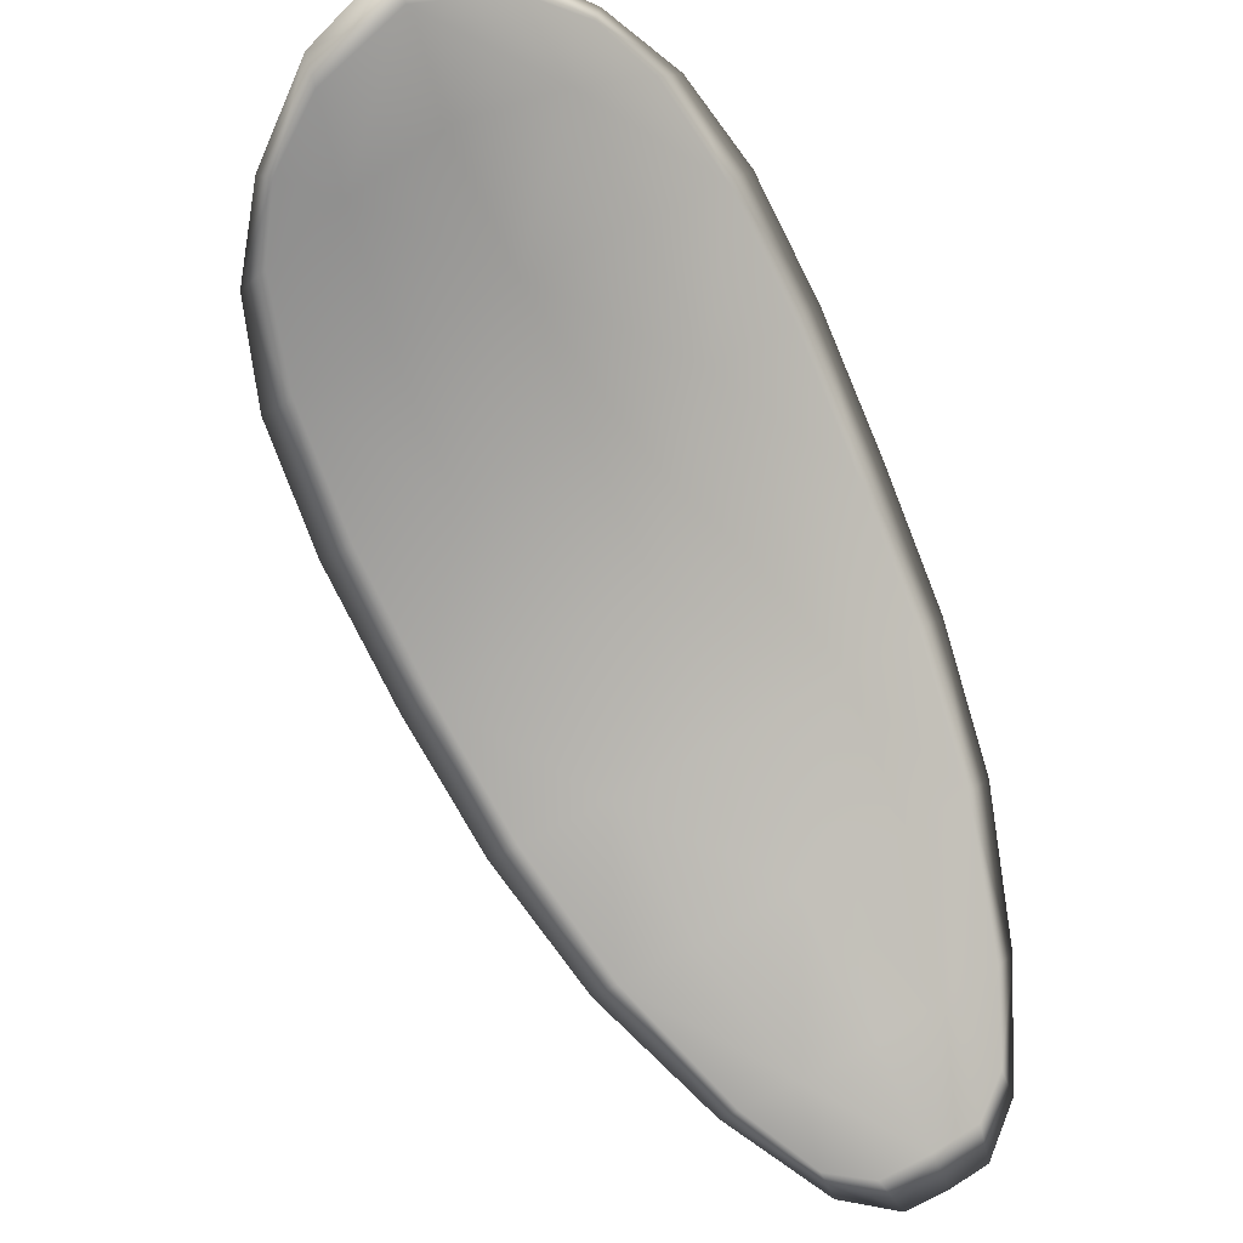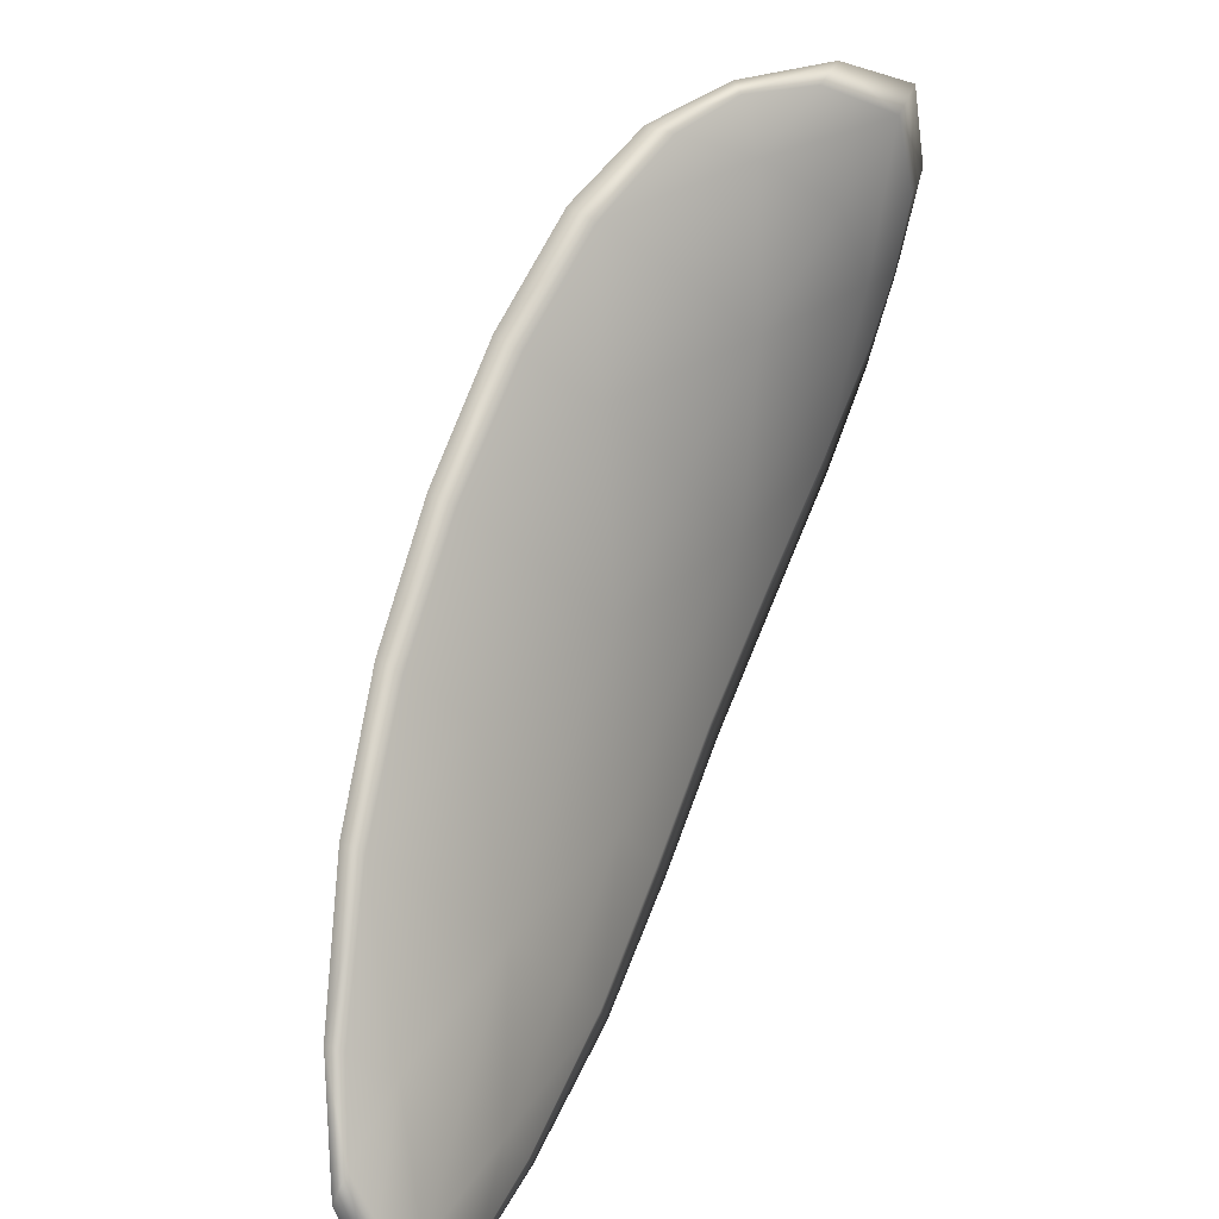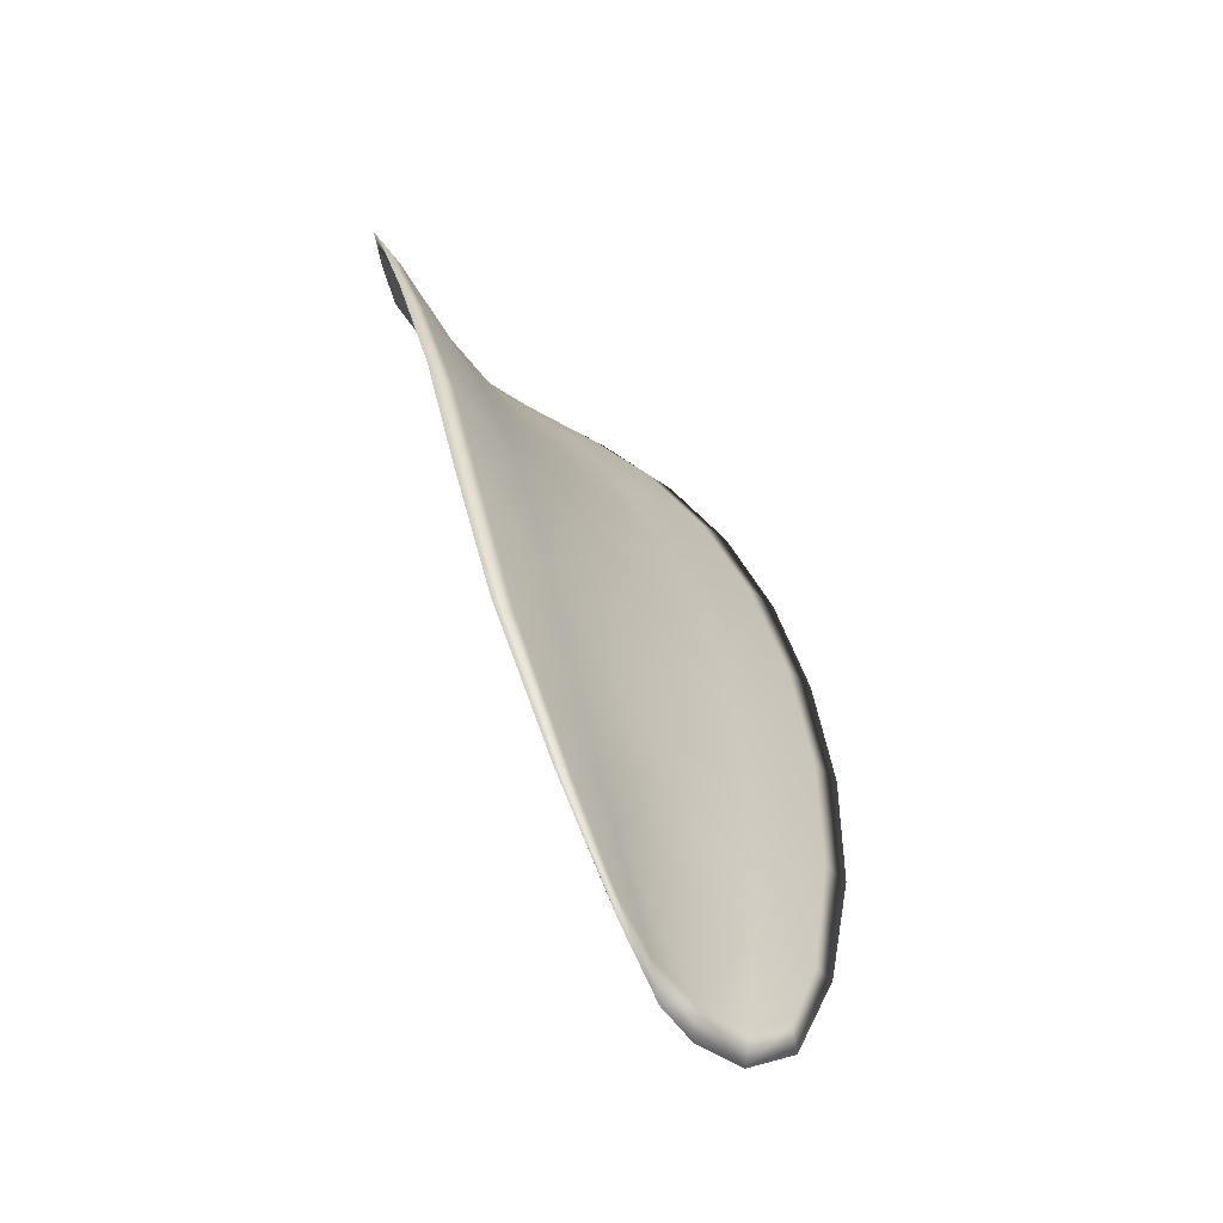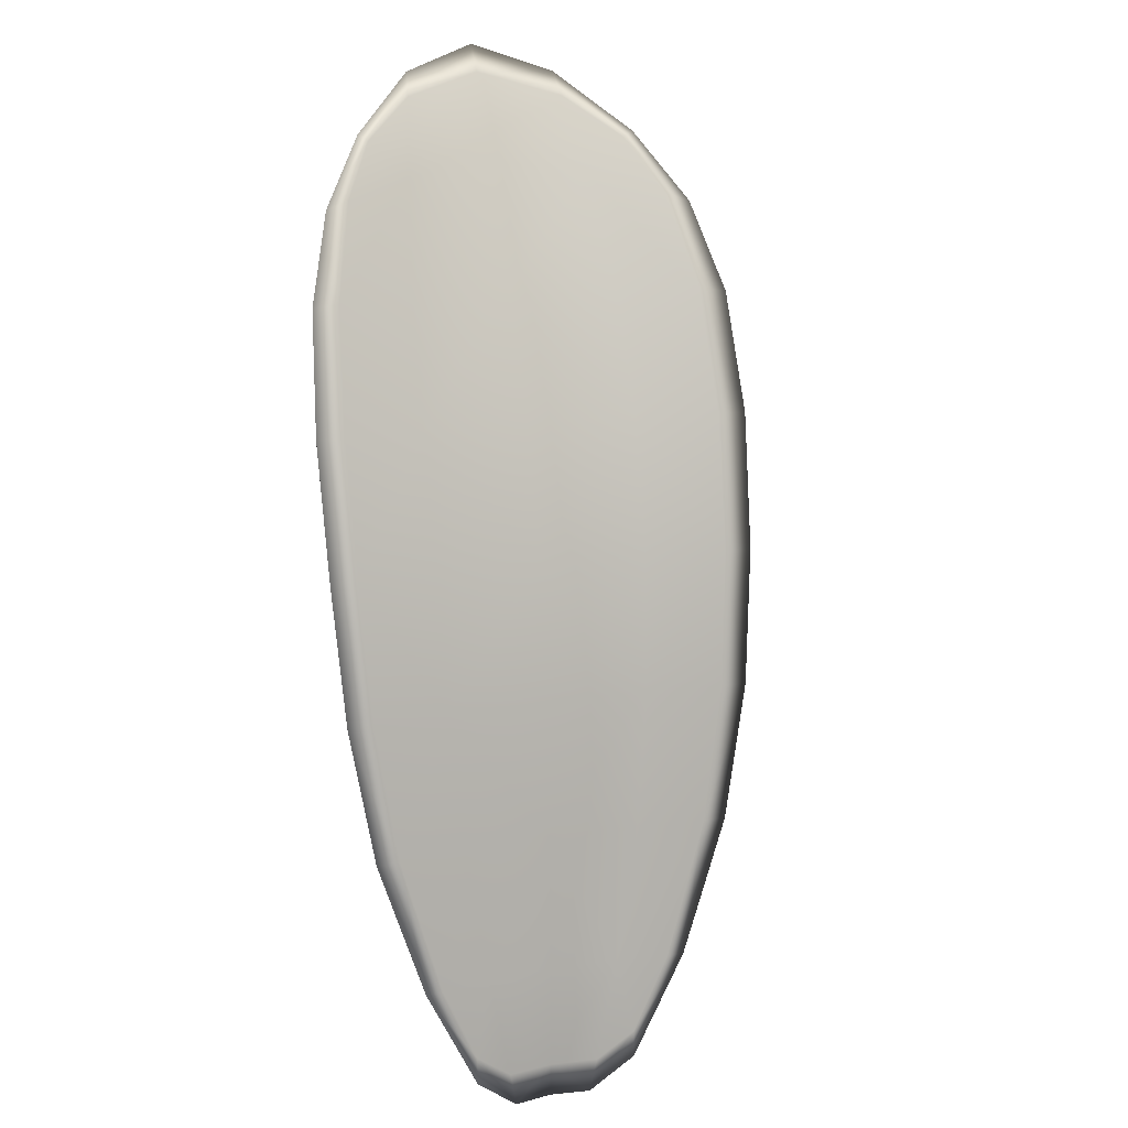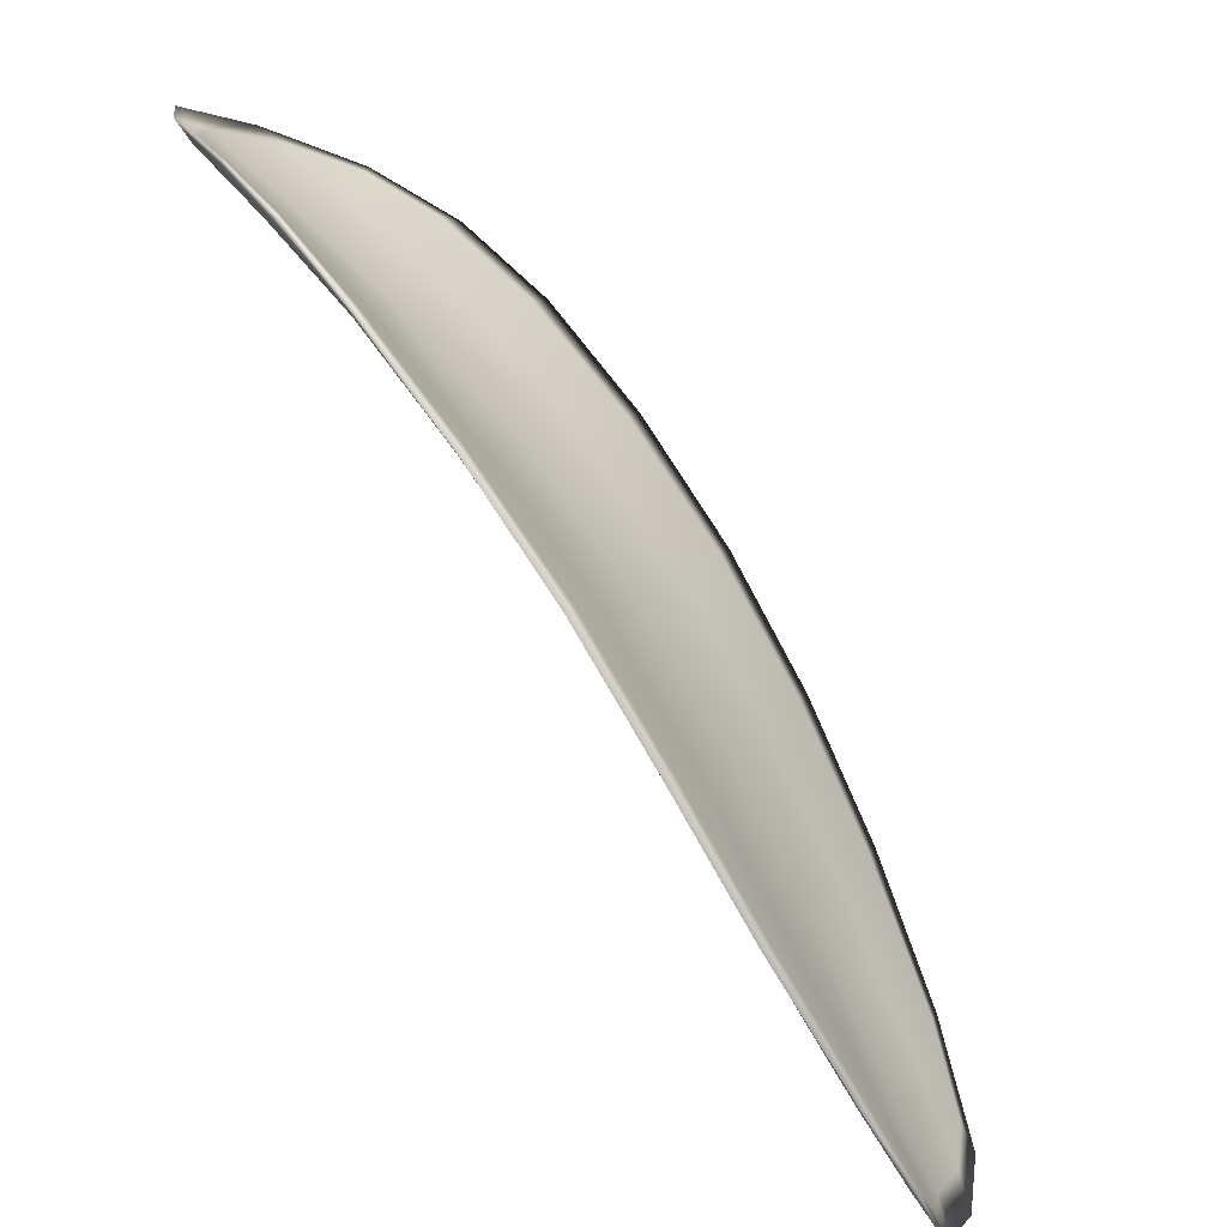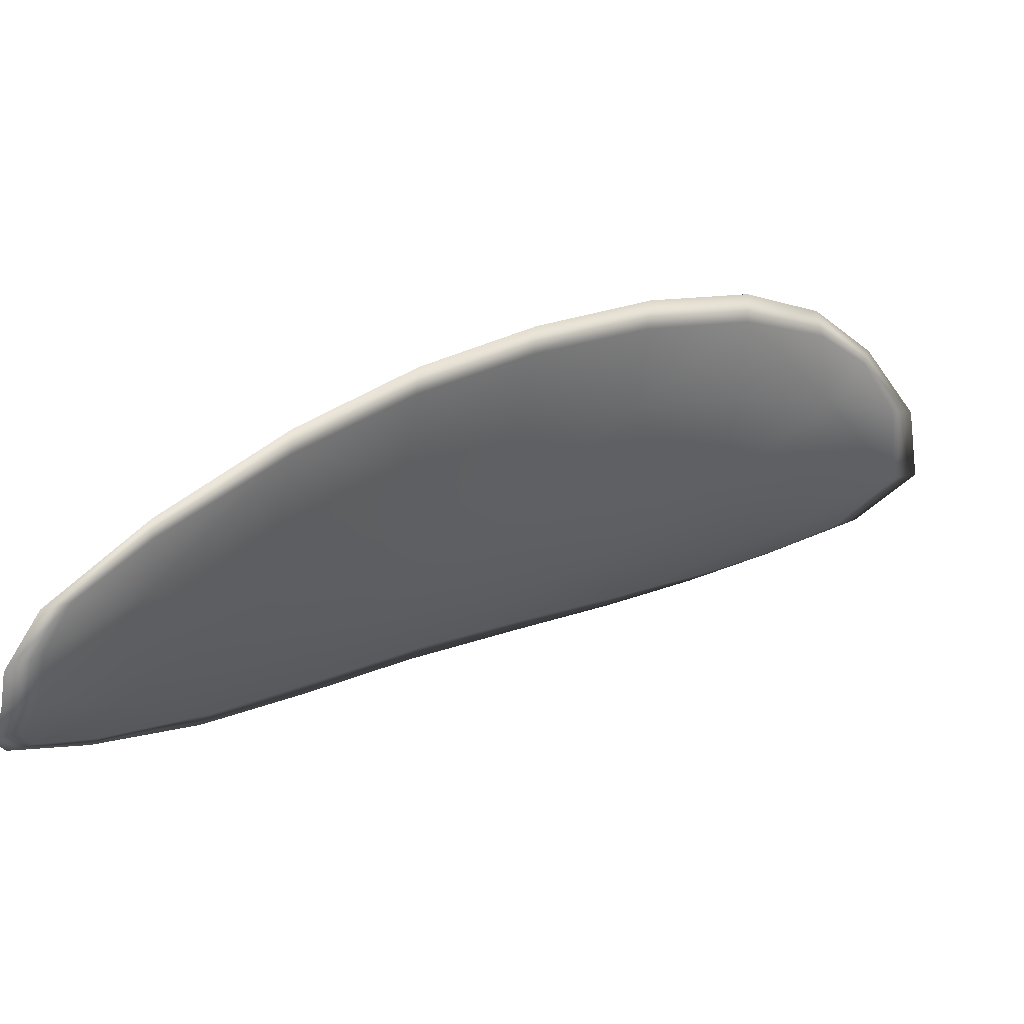
<metadata>
{"format":"obj","ext":"obj","renderer":"f3d","projection":"perspective","resolution":1024,"background":"white","views":[{"elev":-30.7,"azim":25.1,"up":"+Y"},{"elev":-66.2,"azim":-34.2,"up":"+Y"},{"elev":-8.9,"azim":159.4,"up":"+Y"},{"elev":-35.3,"azim":-165.8,"up":"+Z"},{"elev":37.2,"azim":128.9,"up":"+Y"},{"elev":-79.0,"azim":-90.2,"up":"+Y"}]}
</metadata>
<code>
v -2.435 0.739 -1.126
v -2.433 0.7401 -1.126
v -2.433 0.7385 -1.129
v -2.435 0.7373 -1.129
v -2.438 0.7365 -1.128
v -2.437 0.7381 -1.126
v -2.436 0.7391 -1.125
v -2.435 0.7401 -1.124
v -2.433 0.7413 -1.124
v -2.431 0.7414 -1.127
v -2.43 0.7423 -1.129
v -2.429 0.7413 -1.131
v -2.431 0.74 -1.13
v -2.431 0.7422 -1.125
v -2.43 0.7425 -1.127
v -2.43 0.7335 -1.139
v -2.428 0.7347 -1.14
v -2.428 0.7318 -1.142
v -2.43 0.7308 -1.141
v -2.432 0.7295 -1.14
v -2.432 0.7321 -1.138
v -2.433 0.7344 -1.135
v -2.43 0.736 -1.136
v -2.429 0.7372 -1.137
v -2.435 0.7308 -1.137
v -2.434 0.7284 -1.14
v -2.436 0.7277 -1.14
v -2.437 0.73 -1.137
v -2.437 0.7323 -1.134
v -2.435 0.7332 -1.134
v -2.435 0.7354 -1.131
v -2.433 0.7366 -1.132
v -2.438 0.7345 -1.131
v -2.431 0.7382 -1.133
v -2.429 0.7395 -1.134
v -2.43 0.7279 -1.144
v -2.429 0.7287 -1.144
v -2.429 0.7267 -1.145
v -2.43 0.7256 -1.145
v -2.431 0.7249 -1.145
v -2.431 0.7269 -1.143
v -2.433 0.7261 -1.143
v -2.432 0.7244 -1.145
v -2.433 0.7245 -1.144
v -2.434 0.7256 -1.142
v -2.435 0.7388 -1.126
v -2.433 0.7399 -1.126
v -2.433 0.7411 -1.124
v -2.435 0.7399 -1.124
v -2.436 0.739 -1.125
v -2.437 0.7379 -1.126
v -2.437 0.7363 -1.128
v -2.435 0.7371 -1.128
v -2.433 0.7383 -1.129
v -2.431 0.7412 -1.127
v -2.43 0.7422 -1.129
v -2.43 0.7424 -1.127
v -2.431 0.742 -1.125
v -2.431 0.7398 -1.13
v -2.429 0.7412 -1.131
v -2.43 0.7334 -1.139
v -2.428 0.7346 -1.139
v -2.429 0.7371 -1.137
v -2.43 0.7358 -1.136
v -2.433 0.7343 -1.135
v -2.432 0.7319 -1.138
v -2.432 0.7294 -1.14
v -2.43 0.7307 -1.141
v -2.428 0.7317 -1.142
v -2.435 0.7307 -1.137
v -2.435 0.733 -1.134
v -2.437 0.7322 -1.134
v -2.436 0.7298 -1.137
v -2.435 0.7276 -1.139
v -2.434 0.7283 -1.14
v -2.435 0.7352 -1.131
v -2.433 0.7364 -1.132
v -2.438 0.7344 -1.131
v -2.43 0.738 -1.133
v -2.429 0.7394 -1.134
v -2.429 0.7277 -1.144
v -2.428 0.7286 -1.144
v -2.431 0.7268 -1.143
v -2.43 0.7248 -1.145
v -2.429 0.7255 -1.145
v -2.429 0.7266 -1.145
v -2.433 0.726 -1.142
v -2.434 0.7255 -1.142
v -2.433 0.7244 -1.144
v -2.432 0.7243 -1.145
v -2.428 0.7289 -1.144
v -2.429 0.7262 -1.146
v -2.428 0.7321 -1.142
v -2.429 0.7266 -1.145
v -2.431 0.7238 -1.145
v -2.433 0.724 -1.145
v -2.43 0.7242 -1.145
v -2.433 0.7244 -1.144
v -2.438 0.7377 -1.126
v -2.436 0.7391 -1.125
v -2.438 0.7362 -1.128
v -2.436 0.739 -1.125
v -2.431 0.7424 -1.124
v -2.43 0.7428 -1.127
v -2.433 0.7416 -1.123
v -2.43 0.7424 -1.127
v -2.429 0.7426 -1.129
v -2.429 0.7417 -1.132
v -2.43 0.7248 -1.146
v -2.434 0.7254 -1.142
v -2.436 0.7274 -1.139
v -2.435 0.7404 -1.123
v -2.438 0.7342 -1.131
v -2.438 0.732 -1.134
v -2.428 0.7399 -1.134
v -2.428 0.7376 -1.137
v -2.428 0.735 -1.14
v -2.437 0.7296 -1.137
f 1 2 3
f 1 3 4
f 1 4 5
f 1 5 6
f 1 6 7
f 1 7 8
f 1 8 9
f 1 9 2
f 10 11 12
f 10 12 13
f 10 13 3
f 10 3 2
f 10 2 9
f 10 9 14
f 10 14 15
f 10 15 11
f 16 17 18
f 16 18 19
f 16 19 20
f 16 20 21
f 16 21 22
f 16 22 23
f 16 23 24
f 16 24 17
f 25 21 20
f 25 20 26
f 25 26 27
f 25 27 28
f 25 28 29
f 25 29 30
f 25 30 22
f 25 22 21
f 31 32 22
f 31 22 30
f 31 30 29
f 31 29 33
f 31 33 5
f 31 5 4
f 31 4 3
f 31 3 32
f 34 35 24
f 34 24 23
f 34 23 22
f 34 22 32
f 34 32 3
f 34 3 13
f 34 13 12
f 34 12 35
f 36 37 38
f 36 38 39
f 36 39 40
f 36 40 41
f 36 41 20
f 36 20 19
f 36 19 18
f 36 18 37
f 42 41 40
f 42 40 43
f 42 43 44
f 42 44 45
f 42 45 27
f 42 27 26
f 42 26 20
f 42 20 41
f 46 47 48
f 46 48 49
f 46 49 50
f 46 50 51
f 46 51 52
f 46 52 53
f 46 53 54
f 46 54 47
f 55 56 57
f 55 57 58
f 55 58 48
f 55 48 47
f 55 47 54
f 55 54 59
f 55 59 60
f 55 60 56
f 61 62 63
f 61 63 64
f 61 64 65
f 61 65 66
f 61 66 67
f 61 67 68
f 61 68 69
f 61 69 62
f 70 66 65
f 70 65 71
f 70 71 72
f 70 72 73
f 70 73 74
f 70 74 75
f 70 75 67
f 70 67 66
f 76 77 54
f 76 54 53
f 76 53 52
f 76 52 78
f 76 78 72
f 76 72 71
f 76 71 65
f 76 65 77
f 79 80 60
f 79 60 59
f 79 59 54
f 79 54 77
f 79 77 65
f 79 65 64
f 79 64 63
f 79 63 80
f 81 82 69
f 81 69 68
f 81 68 67
f 81 67 83
f 81 83 84
f 81 84 85
f 81 85 86
f 81 86 82
f 87 83 67
f 87 67 75
f 87 75 74
f 87 74 88
f 87 88 89
f 87 89 90
f 87 90 84
f 87 84 83
f 91 92 38
f 91 38 37
f 91 37 18
f 91 18 93
f 91 93 69
f 91 69 82
f 91 82 94
f 91 94 92
f 95 96 44
f 95 44 43
f 95 43 40
f 95 40 97
f 95 97 84
f 95 84 90
f 95 90 98
f 95 98 96
f 99 100 7
f 99 7 6
f 99 6 5
f 99 5 101
f 99 101 52
f 99 52 51
f 99 51 102
f 99 102 100
f 103 104 15
f 103 15 14
f 103 14 9
f 103 9 105
f 103 105 48
f 103 48 58
f 103 58 106
f 103 106 104
f 107 108 12
f 107 12 11
f 107 11 15
f 107 15 104
f 107 104 106
f 107 106 56
f 107 56 60
f 107 60 108
f 109 97 40
f 109 40 39
f 109 39 38
f 109 38 92
f 109 92 94
f 109 94 85
f 109 85 84
f 109 84 97
f 110 111 27
f 110 27 45
f 110 45 44
f 110 44 96
f 110 96 98
f 110 98 88
f 110 88 74
f 110 74 111
f 112 105 9
f 112 9 8
f 112 8 7
f 112 7 100
f 112 100 102
f 112 102 49
f 112 49 48
f 112 48 105
f 113 101 5
f 113 5 33
f 113 33 29
f 113 29 114
f 113 114 72
f 113 72 78
f 113 78 52
f 113 52 101
f 115 116 24
f 115 24 35
f 115 35 12
f 115 12 108
f 115 108 60
f 115 60 80
f 115 80 63
f 115 63 116
f 117 93 18
f 117 18 17
f 117 17 24
f 117 24 116
f 117 116 63
f 117 63 62
f 117 62 69
f 117 69 93
f 118 114 29
f 118 29 28
f 118 28 27
f 118 27 111
f 118 111 74
f 118 74 73
f 118 73 72
f 118 72 114

</code>
